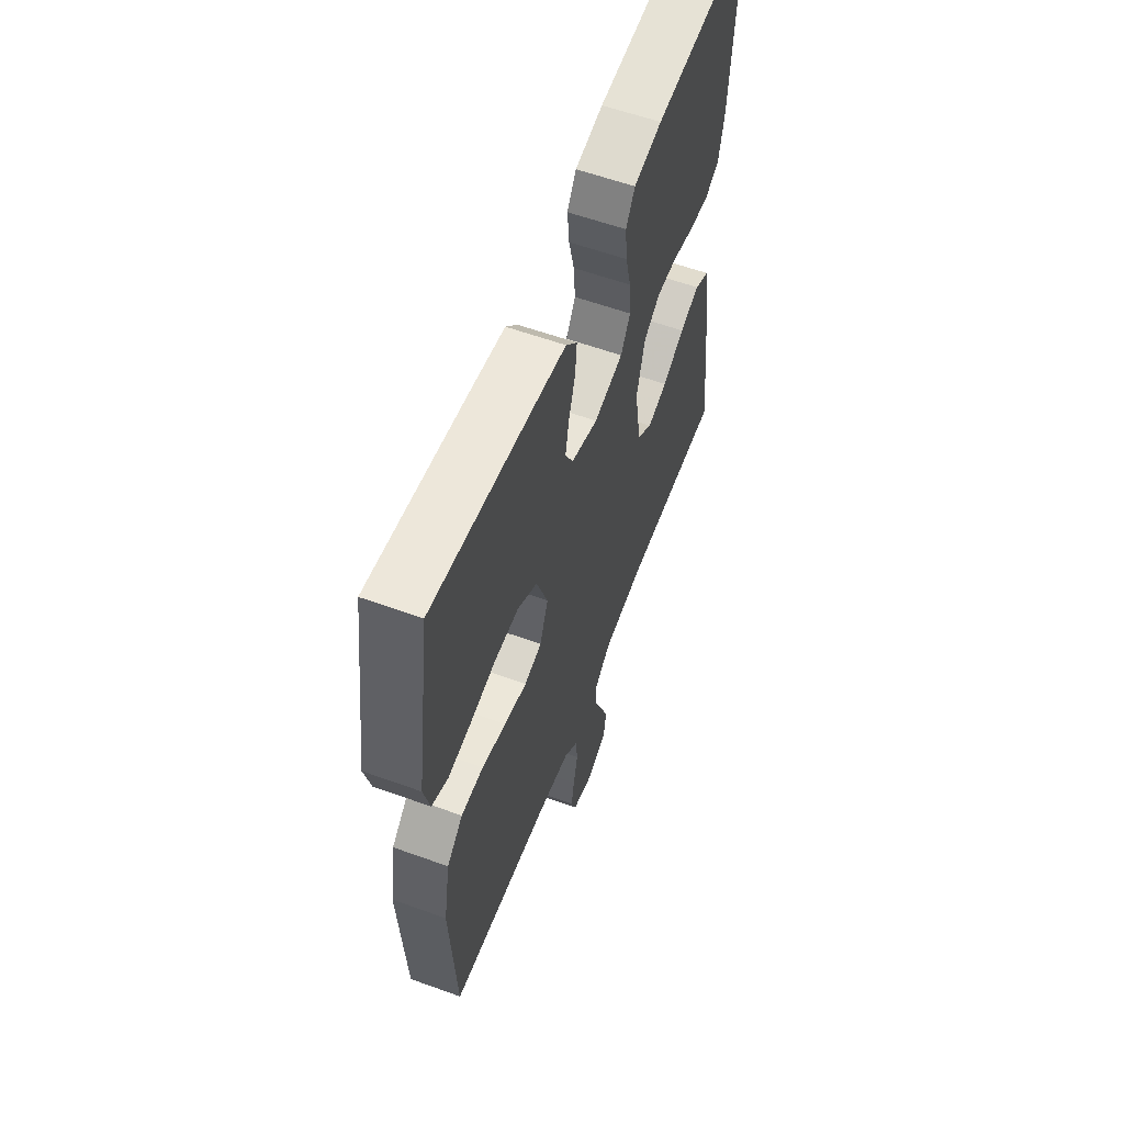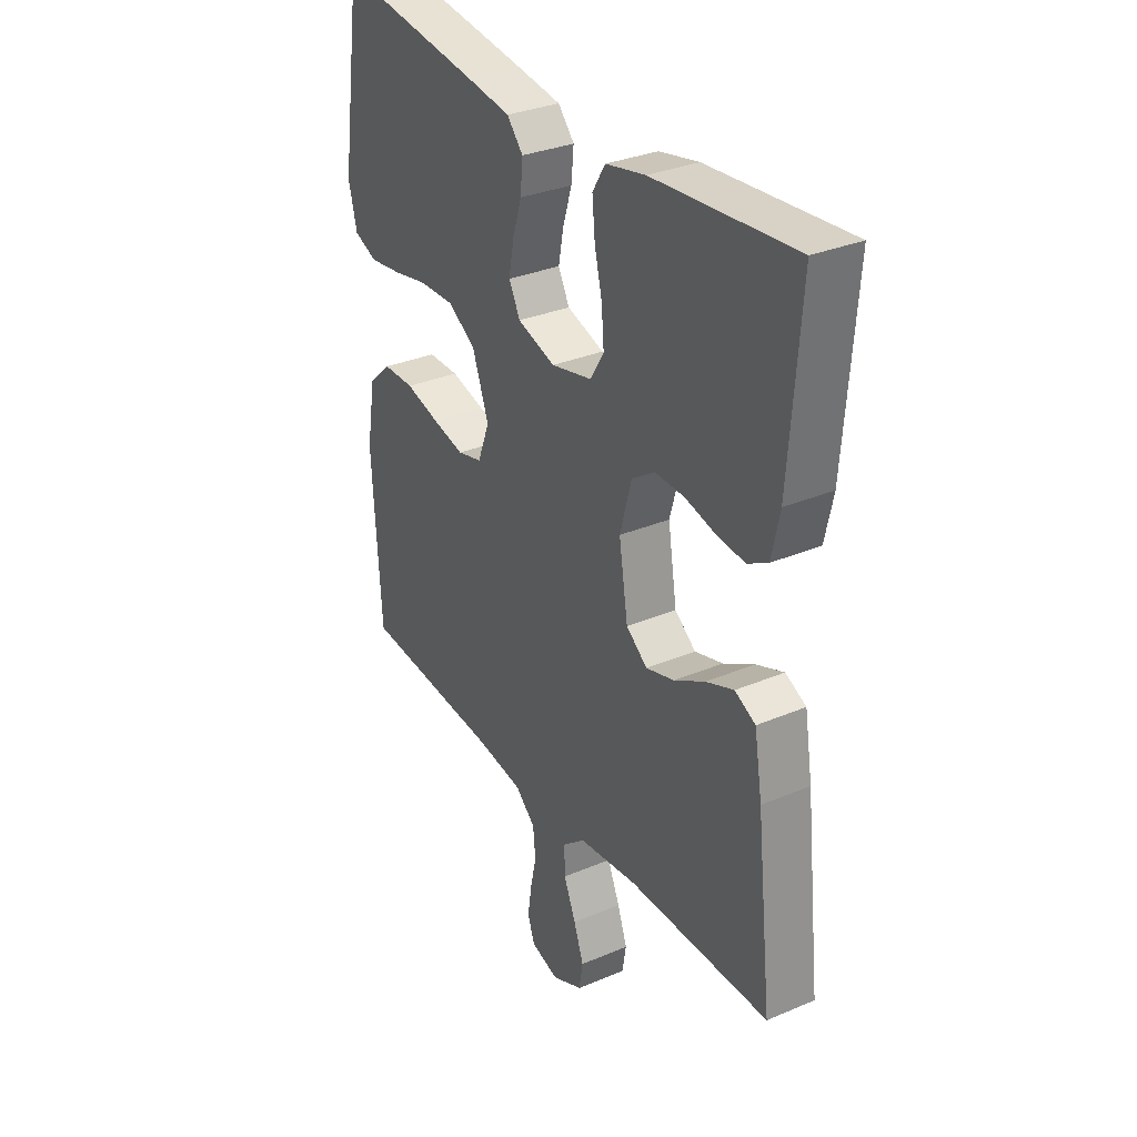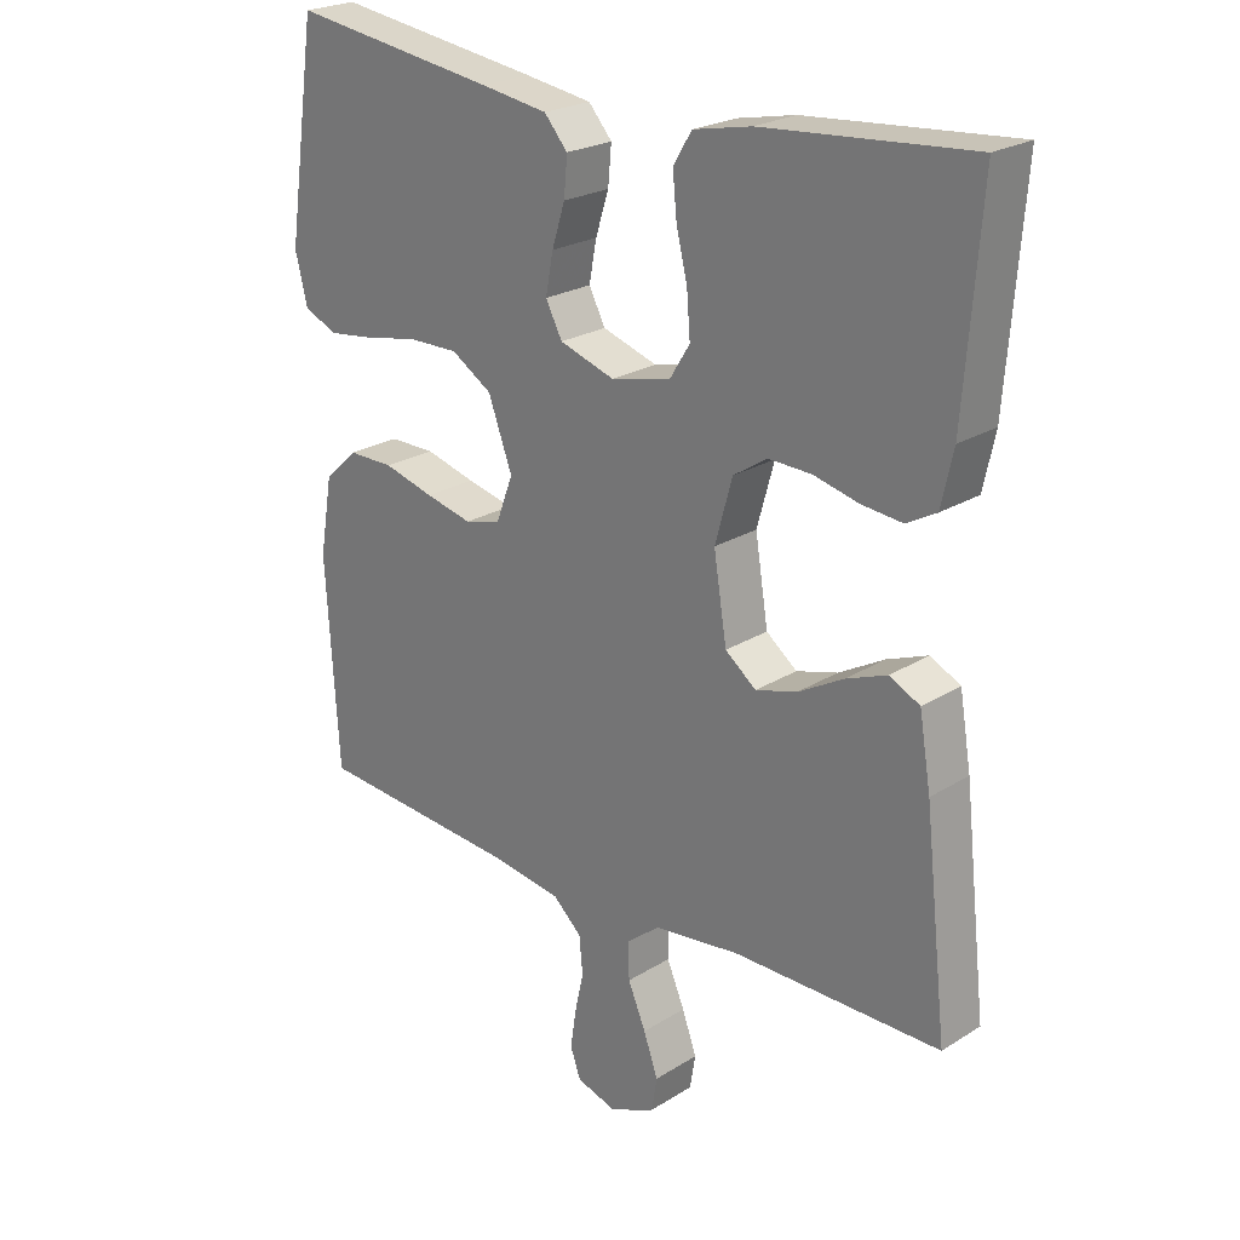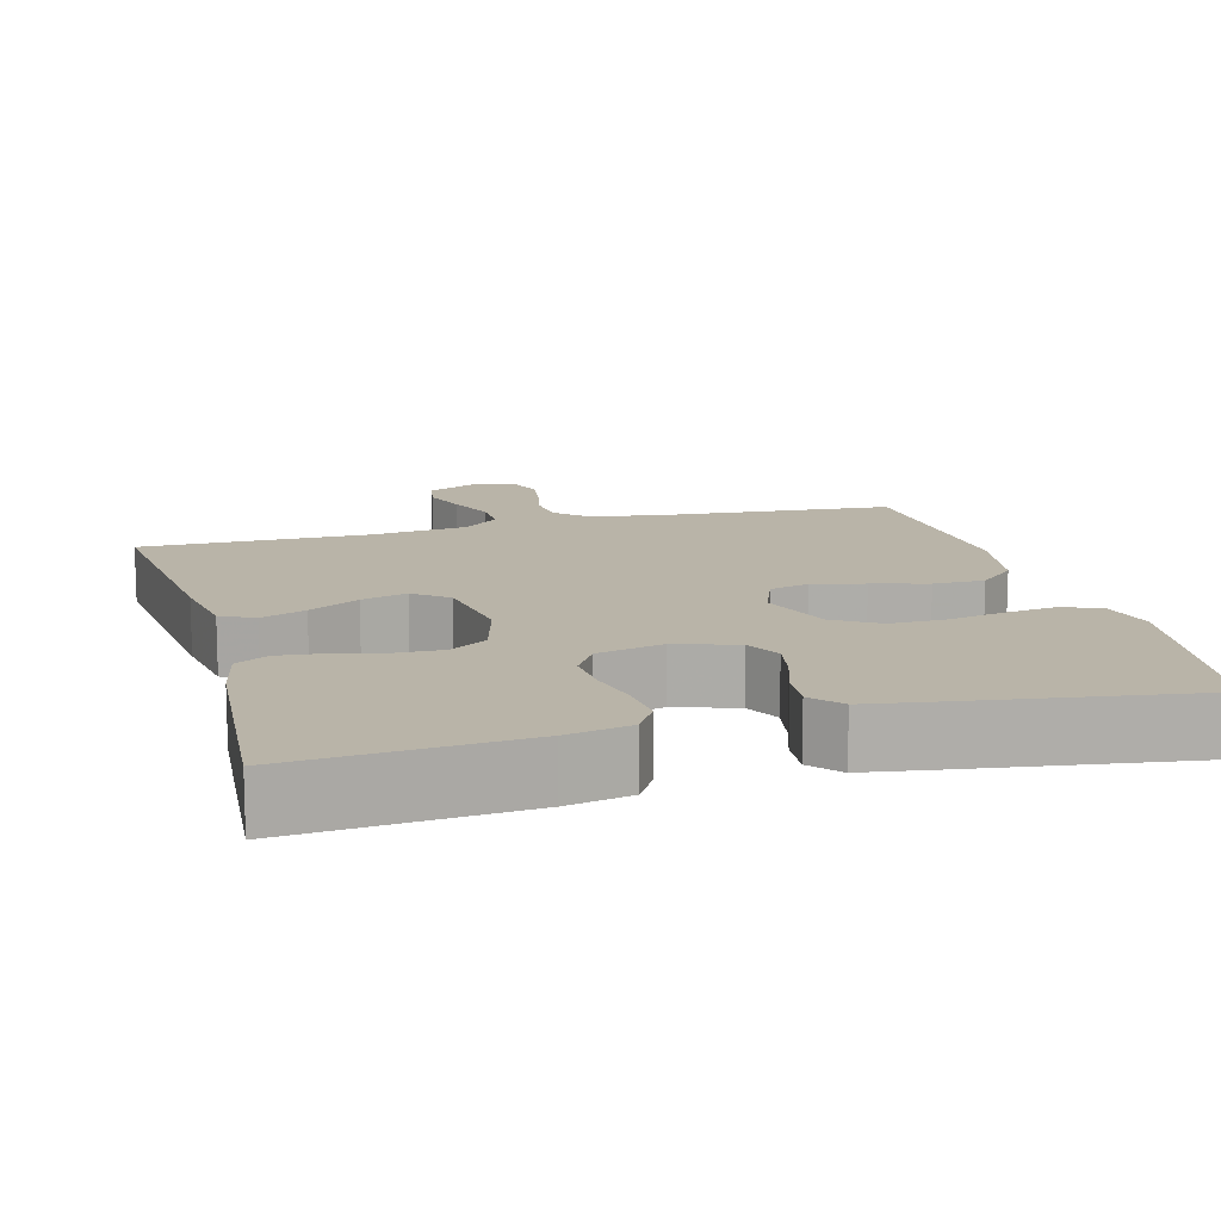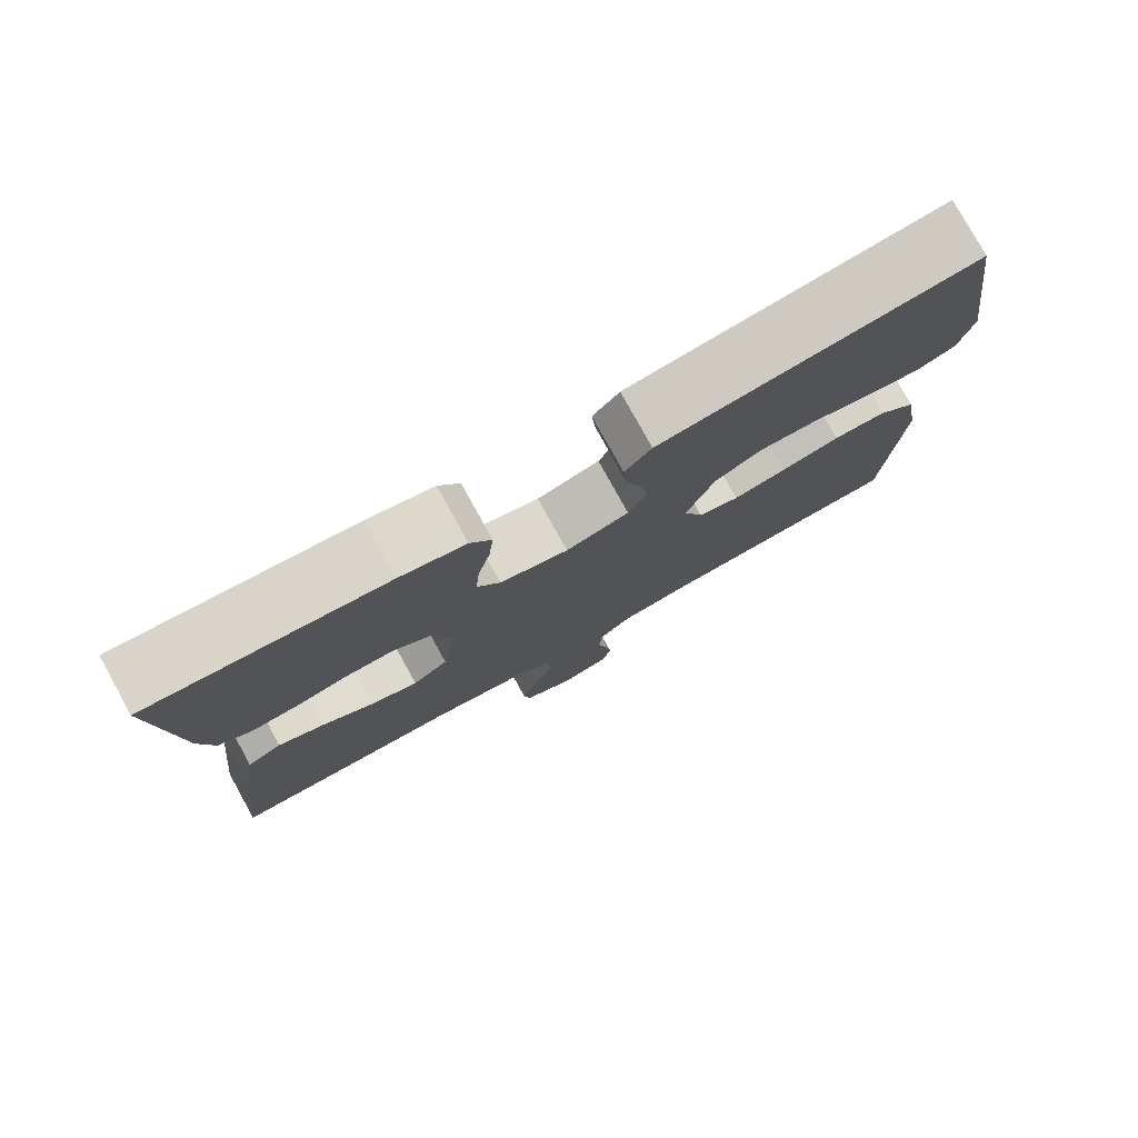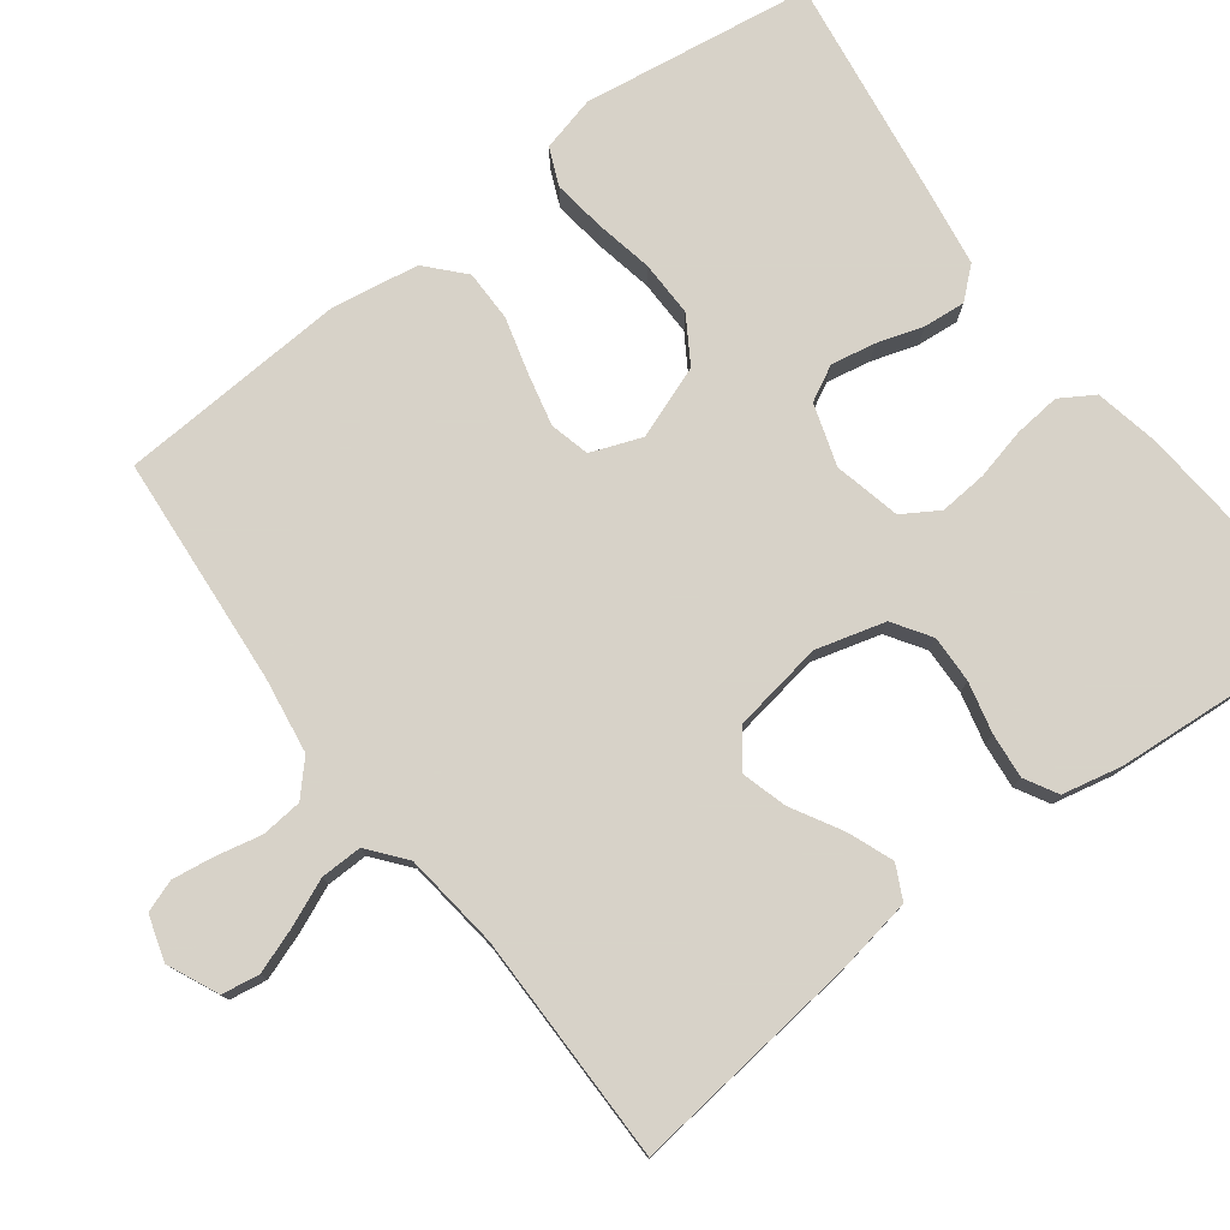
<metadata>
{"format":"obj","ext":"obj","renderer":"f3d","projection":"perspective","resolution":1024,"background":"white","views":[{"elev":58.8,"azim":110.5,"up":"+Z"},{"elev":31.8,"azim":-120.8,"up":"+Z"},{"elev":23.5,"azim":-136.2,"up":"+Z"},{"elev":13.2,"azim":-15.2,"up":"+Y"},{"elev":78.5,"azim":-28.9,"up":"+Z"},{"elev":77.3,"azim":-127.1,"up":"+Y"}]}
</metadata>
<code>
v -0.5 0.07 -0.5
v -0.466 0.07 -0.2
v -0.449 0.07 -0.099
v -0.405 0.07 -0.077
v -0.346 0.07 -0.1
v -0.28 0.07 -0.137
v -0.22 0.07 -0.154
v -0.175 0.07 -0.119
v -0.156 0.07 0
v -0.181 0.07 0.09
v -0.23 0.07 0.122
v -0.292 0.07 0.12
v -0.358 0.07 0.104
v -0.417 0.07 0.098
v -0.46 0.07 0.122
v -0.477 0.07 0.2
v -0.5 0.07 0.5
v -0.2 0.07 0.476
v -0.116 0.07 0.459
v -0.089 0.07 0.415
v -0.095 0.07 0.354
v -0.111 0.07 0.287
v -0.116 0.07 0.225
v -0.087 0.07 0.178
v 0 0.07 0.158
v 0.08 0.07 0.184
v 0.104 0.07 0.23
v 0.093 0.07 0.288
v 0.074 0.07 0.348
v 0.069 0.07 0.403
v 0.103 0.07 0.442
v 0.2 0.07 0.457
v 0.5 0.07 0.5
v 0.544 0.07 0.2
v 0.526 0.07 0.128
v 0.477 0.07 0.107
v 0.409 0.07 0.116
v 0.333 0.07 0.131
v 0.26 0.07 0.132
v 0.201 0.07 0.095
v 0.166 0.07 0
v 0.191 0.07 -0.066
v 0.243 0.07 -0.079
v 0.311 0.07 -0.063
v 0.384 0.07 -0.043
v 0.451 0.07 -0.043
v 0.499 0.07 -0.087
v 0.518 0.07 -0.2
v 0.5 0.07 -0.5
v 0.2 0.07 -0.524
v 0.1 0.07 -0.539
v 0.058 0.07 -0.578
v 0.053 0.07 -0.632
v 0.066 0.07 -0.691
v 0.074 0.07 -0.746
v 0.059 0.07 -0.788
v 0 0.07 -0.806
v -0.066 0.07 -0.776
v -0.074 0.07 -0.727
v -0.053 0.07 -0.668
v -0.027 0.07 -0.607
v -0.026 0.07 -0.553
v -0.074 0.07 -0.514
v -0.2 0.07 -0.499
v -0.5 0 -0.5
v -0.466 0 -0.2
v -0.449 0 -0.099
v -0.405 0 -0.077
v -0.346 0 -0.1
v -0.28 0 -0.137
v -0.22 0 -0.154
v -0.175 0 -0.119
v -0.156 0 0
v -0.181 0 0.09
v -0.23 0 0.122
v -0.292 0 0.12
v -0.358 0 0.104
v -0.417 0 0.098
v -0.46 0 0.122
v -0.477 0 0.2
v -0.5 0 0.5
v -0.2 0 0.476
v -0.116 0 0.459
v -0.089 0 0.415
v -0.095 0 0.354
v -0.111 0 0.287
v -0.116 0 0.225
v -0.087 0 0.178
v 0 0 0.158
v 0.08 0 0.184
v 0.104 0 0.23
v 0.093 0 0.288
v 0.074 0 0.348
v 0.069 0 0.403
v 0.103 0 0.442
v 0.2 0 0.457
v 0.5 0 0.5
v 0.544 0 0.2
v 0.526 0 0.128
v 0.477 0 0.107
v 0.409 0 0.116
v 0.333 0 0.131
v 0.26 0 0.132
v 0.201 0 0.095
v 0.166 0 0
v 0.191 0 -0.066
v 0.243 0 -0.079
v 0.311 0 -0.063
v 0.384 0 -0.043
v 0.451 0 -0.043
v 0.499 0 -0.087
v 0.518 0 -0.2
v 0.5 0 -0.5
v 0.2 0 -0.524
v 0.1 0 -0.539
v 0.058 0 -0.578
v 0.053 0 -0.632
v 0.066 0 -0.691
v 0.074 0 -0.746
v 0.059 0 -0.788
v 0 0 -0.806
v -0.066 0 -0.776
v -0.074 0 -0.727
v -0.053 0 -0.668
v -0.027 0 -0.607
v -0.026 0 -0.553
v -0.074 0 -0.514
v -0.2 0 -0.499
f 59 60 61
f 58 59 61
f 57 58 61
f 56 57 61
f 55 56 61
f 54 55 61
f 53 54 61
f 52 53 61 62
f 51 52 62 63
f 48 49 50
f 47 48 50
f 46 47 50
f 45 46 50
f 44 45 50
f 50 51 63
f 44 50 63
f 43 44 63
f 36 37 38
f 35 36 38
f 34 35 38
f 33 34 38
f 32 33 38
f 31 32 38
f 30 31 38
f 29 30 38
f 28 29 38
f 27 28 38 39
f 26 27 39 40
f 20 21 22
f 19 20 22
f 18 19 22
f 17 18 22
f 16 17 22
f 15 16 22
f 14 15 22
f 13 14 22
f 12 13 22
f 11 12 22 23
f 10 11 23 24
f 4 5 6
f 3 4 6
f 2 3 6
f 1 2 6
f 64 1 6
f 64 6 7
f 64 7 8
f 63 64 8
f 43 63 8
f 42 43 8
f 41 42 8 9
f 41 9 10
f 40 41 10
f 26 40 10
f 25 26 10
f 10 24 25
f 125 124 123
f 125 123 122
f 125 122 121
f 125 121 120
f 125 120 119
f 125 119 118
f 125 118 117
f 126 125 117 116
f 127 126 116 115
f 114 113 112
f 114 112 111
f 114 111 110
f 114 110 109
f 114 109 108
f 127 115 114
f 127 114 108
f 127 108 107
f 102 101 100
f 102 100 99
f 102 99 98
f 102 98 97
f 102 97 96
f 102 96 95
f 102 95 94
f 102 94 93
f 102 93 92
f 103 102 92 91
f 104 103 91 90
f 86 85 84
f 86 84 83
f 86 83 82
f 86 82 81
f 86 81 80
f 86 80 79
f 86 79 78
f 86 78 77
f 86 77 76
f 87 86 76 75
f 88 87 75 74
f 70 69 68
f 70 68 67
f 70 67 66
f 70 66 65
f 70 65 128
f 71 70 128
f 72 71 128
f 72 128 127
f 72 127 107
f 72 107 106
f 73 72 106 105
f 74 73 105
f 74 105 104
f 74 104 90
f 74 90 89
f 89 88 74
f 1 65 66 2
f 2 66 67 3
f 3 67 68 4
f 4 68 69 5
f 5 69 70 6
f 6 70 71 7
f 7 71 72 8
f 8 72 73 9
f 9 73 74 10
f 10 74 75 11
f 11 75 76 12
f 12 76 77 13
f 13 77 78 14
f 14 78 79 15
f 15 79 80 16
f 16 80 81 17
f 17 81 82 18
f 18 82 83 19
f 19 83 84 20
f 20 84 85 21
f 21 85 86 22
f 22 86 87 23
f 23 87 88 24
f 24 88 89 25
f 25 89 90 26
f 26 90 91 27
f 27 91 92 28
f 28 92 93 29
f 29 93 94 30
f 30 94 95 31
f 31 95 96 32
f 32 96 97 33
f 33 97 98 34
f 34 98 99 35
f 35 99 100 36
f 36 100 101 37
f 37 101 102 38
f 38 102 103 39
f 39 103 104 40
f 40 104 105 41
f 41 105 106 42
f 42 106 107 43
f 43 107 108 44
f 44 108 109 45
f 45 109 110 46
f 46 110 111 47
f 47 111 112 48
f 48 112 113 49
f 49 113 114 50
f 50 114 115 51
f 51 115 116 52
f 52 116 117 53
f 53 117 118 54
f 54 118 119 55
f 55 119 120 56
f 56 120 121 57
f 57 121 122 58
f 58 122 123 59
f 59 123 124 60
f 60 124 125 61
f 61 125 126 62
f 62 126 127 63
f 63 127 128 64
f 64 128 65 1

</code>
